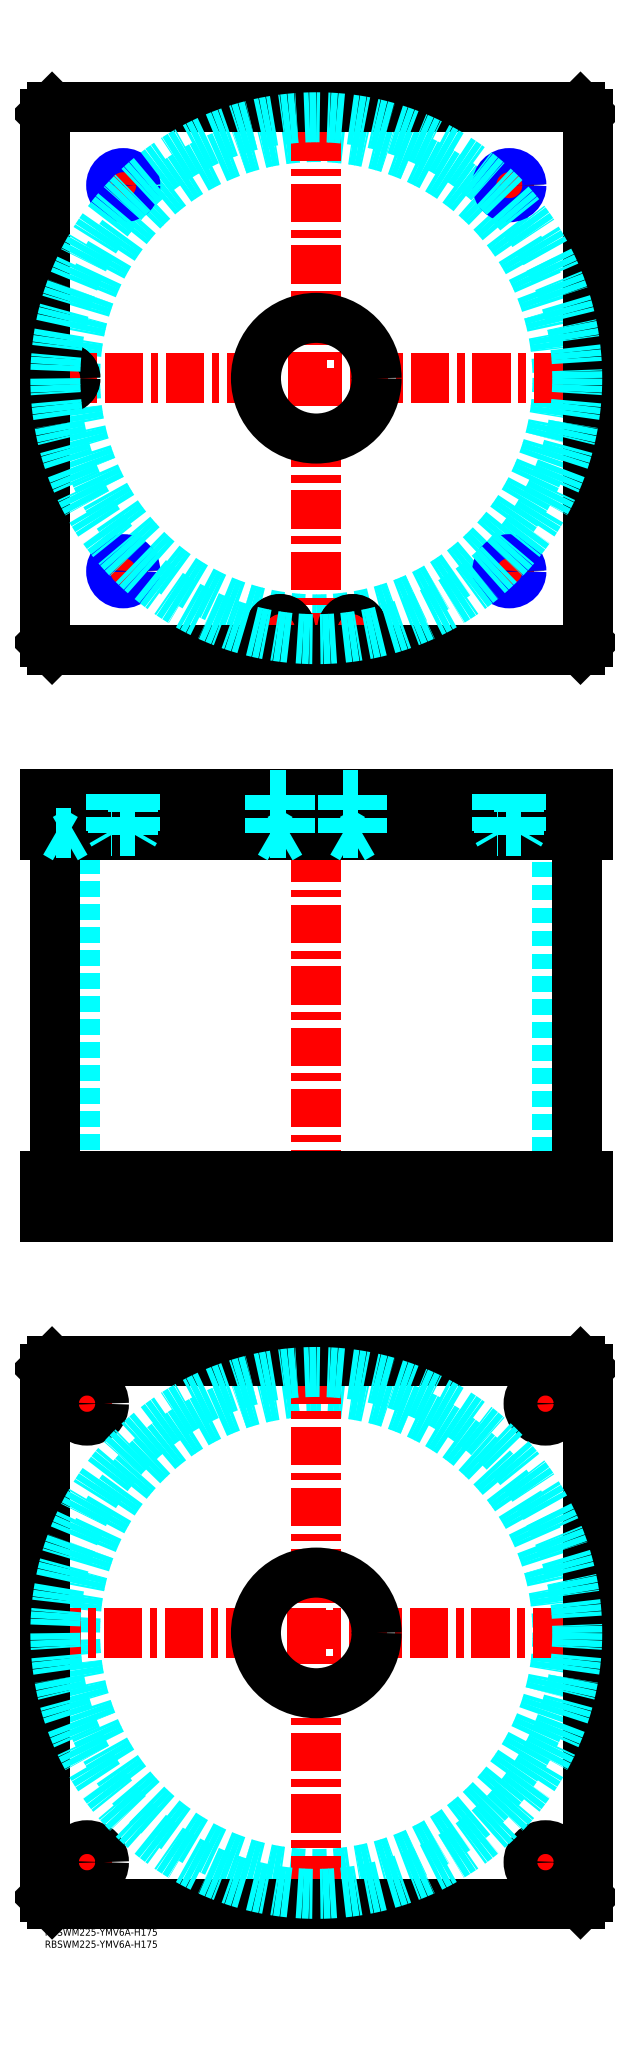
<metadata>
{"format":"dxf","ext":"dxf","renderer":"ezdxf+matplotlib","layout":"modelspace","background":"white","min_lineweight":24,"dpi":150}
</metadata>
<code>
0
SECTION
2
ENTITIES
0
INSERT
8
MSM_CONTINUOUS
2
*U4
10
0
20
0
30
0
0
INSERT
8
MSM_CONTINUOUS
2
*U5
10
0
20
0
30
0
0
CIRCLE
8
MSM_DASHED
10
112.5
20
122.5
30
0
40
99.95
0
LINE
8
MSM_CENTER
10
-1.058
20
122.5
30
0
11
220.7
21
122.5
31
0
0
LINE
8
MSM_CENTER
10
112.5
20
14.35
30
0
11
112.5
21
230.7
31
0
0
LINE
8
MSM_CENTER
10
198.5
20
217.5
30
0
11
216.5
21
217.5
31
0
0
LINE
8
MSM_CENTER
10
207.5
20
208.5
30
0
11
207.5
21
226.5
31
0
0
LINE
8
MSM_CENTER
10
8.5
20
27.5
30
0
11
26.5
21
27.5
31
0
0
LINE
8
MSM_CENTER
10
17.5
20
18.5
30
0
11
17.5
21
36.5
31
0
0
LINE
8
MSM_CENTER
10
198.5
20
27.5
30
0
11
216.5
21
27.5
31
0
0
LINE
8
MSM_CENTER
10
207.5
20
18.5
30
0
11
207.5
21
36.5
31
0
0
LINE
8
MSM_CENTER
10
8.5
20
217.5
30
0
11
26.5
21
217.5
31
0
0
LINE
8
MSM_CENTER
10
17.5
20
208.5
30
0
11
17.5
21
226.5
31
0
0
LINE
8
MSM_CONTINUOUS
10
0
20
232
30
0
11
3
21
235
31
0
0
LINE
8
MSM_CONTINUOUS
10
222
20
235
30
0
11
225
21
232
31
0
0
CIRCLE
8
MSM_CONTINUOUS
10
207.5
20
217.5
30
0
40
7
0
CIRCLE
8
MSM_CONTINUOUS
10
17.5
20
27.5
30
0
40
7
0
CIRCLE
8
MSM_CONTINUOUS
10
207.5
20
27.5
30
0
40
7
0
CIRCLE
8
MSM_CONTINUOUS
10
17.5
20
217.5
30
0
40
7
0
CIRCLE
8
MSM_CONTINUOUS
10
112.5
20
122.5
30
0
40
25
0
LINE
8
MSM_CONTINUOUS
10
0
20
13
30
0
11
0
21
232
31
0
0
LINE
8
MSM_CONTINUOUS
10
3
20
10
30
0
11
0
21
13
31
0
0
LINE
8
MSM_CONTINUOUS
10
222
20
10
30
0
11
3
21
10
31
0
0
LINE
8
MSM_CONTINUOUS
10
225
20
13
30
0
11
222
21
10
31
0
0
LINE
8
MSM_CONTINUOUS
10
225
20
232
30
0
11
225
21
13
31
0
0
LINE
8
MSM_CONTINUOUS
10
3
20
235
30
0
11
222
21
235
31
0
0
LINE
8
MSM_DASHED
10
87.5
20
312
30
0
11
87.5
21
295
31
0
0
LINE
8
MSM_DASHED
10
137.5
20
295
30
0
11
137.5
21
312
31
0
0
LINE
8
MSM_DASHED
10
12.55
20
453
30
0
11
12.55
21
312
31
0
0
LINE
8
MSM_DASHED
10
212.4
20
312
30
0
11
212.4
21
453
31
0
0
LINE
8
MSM_DASHED
10
200.5
20
312
30
0
11
200.5
21
295
31
0
0
LINE
8
MSM_DASHED
10
214.5
20
295
30
0
11
214.5
21
312
31
0
0
LINE
8
MSM_DASHED
10
10.5
20
312
30
0
11
10.5
21
295
31
0
0
LINE
8
MSM_DASHED
10
24.5
20
295
30
0
11
24.5
21
312
31
0
0
LINE
8
MSM_CENTER
10
112.5
20
475
30
0
11
112.5
21
290
31
0
0
LINE
8
MSM_CENTER
10
17.5
20
314
30
0
11
17.5
21
293
31
0
0
LINE
8
MSM_CENTER
10
207.5
20
314
30
0
11
207.5
21
293
31
0
0
LINE
8
MSM_CONTINUOUS
10
4.35
20
453
30
0
11
4.35
21
312
31
0
0
LINE
8
MSM_CONTINUOUS
10
220.7
20
312
30
0
11
220.7
21
453
31
0
0
LINE
8
MSM_CONTINUOUS
10
0
20
312
30
0
11
225
21
312
31
0
0
LINE
8
MSM_CONTINUOUS
10
0
20
295
30
0
11
225
21
295
31
0
0
LINE
8
MSM_CONTINUOUS
10
222
20
295
30
0
11
222
21
312
31
0
0
LINE
8
MSM_CONTINUOUS
10
225
20
295
30
0
11
225
21
312
31
0
0
LINE
8
MSM_CONTINUOUS
10
0
20
295
30
0
11
0
21
312
31
0
0
LINE
8
MSM_CONTINUOUS
10
3
20
295
30
0
11
3
21
312
31
0
0
CIRCLE
8
MSM_DASHED
10
112.5
20
642.5
30
0
40
99.95
0
LINE
8
MSM_CENTER
10
8.5
20
636.3
30
0
11
8.5
21
648.7
31
0
0
LINE
8
MSM_CENTER
10
91.3
20
538.5
30
0
11
103.7
21
538.5
31
0
0
LINE
8
MSM_CENTER
10
97.5
20
532.3
30
0
11
97.5
21
544.7
31
0
0
LINE
8
MSM_CENTER
10
185.5
20
562.5
30
0
11
199.5
21
562.5
31
0
0
LINE
8
MSM_CENTER
10
192.5
20
555.5
30
0
11
192.5
21
569.5
31
0
0
LINE
8
MSM_CENTER
10
25.5
20
722.5
30
0
11
39.5
21
722.5
31
0
0
LINE
8
MSM_CENTER
10
32.5
20
715.5
30
0
11
32.5
21
729.5
31
0
0
LINE
8
MSM_CENTER
10
121.3
20
538.5
30
0
11
133.7
21
538.5
31
0
0
LINE
8
MSM_CENTER
10
127.5
20
532.3
30
0
11
127.5
21
544.7
31
0
0
LINE
8
MSM_CENTER
10
185.5
20
722.5
30
0
11
199.5
21
722.5
31
0
0
LINE
8
MSM_CENTER
10
192.5
20
715.5
30
0
11
192.5
21
729.5
31
0
0
LINE
8
MSM_CENTER
10
25.5
20
562.5
30
0
11
39.5
21
562.5
31
0
0
LINE
8
MSM_CENTER
10
32.5
20
555.5
30
0
11
32.5
21
569.5
31
0
0
LINE
8
MSM_CENTER
10
-0.65
20
642.5
30
0
11
226.1
21
642.5
31
0
0
LINE
8
MSM_CENTER
10
112.5
20
529.3
30
0
11
112.5
21
755.6
31
0
0
CIRCLE
8
MSM_CONTINUOUS
10
97.5
20
538.5
30
0
40
4
0
CIRCLE
8
MSM_CONTINUOUS
10
192.5
20
562.5
30
0
40
4.188
0
CIRCLE
8
MSM_CONTINUOUS
10
8.5
20
642.5
30
0
40
4
0
LINE
8
MSM_CONTINUOUS
10
3
20
755
30
0
11
0
21
752
31
0
0
LINE
8
MSM_CONTINUOUS
10
222
20
755
30
0
11
3
21
755
31
0
0
LINE
8
MSM_CONTINUOUS
10
225
20
752
30
0
11
222
21
755
31
0
0
LINE
8
MSM_CONTINUOUS
10
222
20
530
30
0
11
225
21
533
31
0
0
LINE
8
MSM_CONTINUOUS
10
3
20
530
30
0
11
222
21
530
31
0
0
LINE
8
MSM_CONTINUOUS
10
0
20
533
30
0
11
3
21
530
31
0
0
LINE
8
MSM_CONTINUOUS
10
0
20
752
30
0
11
0
21
533
31
0
0
CIRCLE
8
MSM_CONTINUOUS
10
112.5
20
642.5
30
0
40
25
0
CIRCLE
8
MSM_CONTINUOUS
10
8.5
20
642.5
30
0
40
4.2
0
CIRCLE
8
MSM_CONTINUOUS
10
97.5
20
538.5
30
0
40
4.2
0
LINE
8
MSM_CONTINUOUS
10
225
20
533
30
0
11
225
21
752
31
0
0
CIRCLE
8
MSM_CONTINUOUS
10
32.5
20
722.5
30
0
40
4.188
0
CIRCLE
8
MSM_CONTINUOUS
10
127.5
20
538.5
30
0
40
4
0
CIRCLE
8
MSM_CONTINUOUS
10
127.5
20
538.5
30
0
40
4.2
0
CIRCLE
8
MSM_CONTINUOUS
10
192.5
20
722.5
30
0
40
4.188
0
CIRCLE
8
MSM_CONTINUOUS
10
32.5
20
562.5
30
0
40
4.188
0
CIRCLE
8
MSM_DASHED
10
112.5
20
122.5
30
0
40
108.2
0
CIRCLE
8
MSM_NARROW
10
192.5
20
562.5
30
0
40
5
0
CIRCLE
8
MSM_NARROW
10
32.5
20
562.5
30
0
40
5
0
CIRCLE
8
MSM_NARROW
10
32.5
20
722.5
30
0
40
5
0
CIRCLE
8
MSM_NARROW
10
192.5
20
722.5
30
0
40
5
0
CIRCLE
8
MSM_DASHED
10
112.5
20
642.5
30
0
40
108.2
0
LINE
8
MSM_DASHED
10
4.5
20
469.8
30
0
11
4.5
21
454
31
0
0
LINE
8
MSM_DASHED
10
12.5
20
454
30
0
11
12.5
21
469.8
31
0
0
LINE
8
MSM_DASHED
10
12.5
20
469.8
30
0
11
12.7
21
470
31
0
0
LINE
8
MSM_DASHED
10
4.3
20
470
30
0
11
4.5
21
469.8
31
0
0
LINE
8
MSM_DASHED
10
12.5
20
469.8
30
0
11
4.5
21
469.8
31
0
0
LINE
8
MSM_DASHED
10
87.5
20
470
30
0
11
87.5
21
453
31
0
0
LINE
8
MSM_DASHED
10
137.5
20
453
30
0
11
137.5
21
470
31
0
0
LINE
8
MSM_DASHED
10
131.5
20
469.8
30
0
11
131.7
21
470
31
0
0
LINE
8
MSM_DASHED
10
123.3
20
470
30
0
11
123.5
21
469.8
31
0
0
LINE
8
MSM_DASHED
10
101.5
20
469.8
30
0
11
101.7
21
470
31
0
0
LINE
8
MSM_DASHED
10
93.3
20
470
30
0
11
93.5
21
469.8
31
0
0
LINE
8
MSM_CENTER
10
32.5
20
472
30
0
11
32.5
21
451
31
0
0
LINE
8
MSM_CENTER
10
192.5
20
472
30
0
11
192.5
21
451
31
0
0
LINE
8
MSM_CENTER
10
97.5
20
472
30
0
11
97.5
21
449.7
31
0
0
LINE
8
MSM_CENTER
10
127.5
20
472
30
0
11
127.5
21
449.7
31
0
0
LINE
8
MSM_CENTER
10
8.5
20
472
30
0
11
8.5
21
449.7
31
0
0
LINE
8
MSM_CONTINUOUS
10
0
20
453
30
0
11
225
21
453
31
0
0
LINE
8
MSM_CONTINUOUS
10
225
20
470
30
0
11
225
21
453
31
0
0
LINE
8
MSM_CONTINUOUS
10
0
20
470
30
0
11
225
21
470
31
0
0
LINE
8
MSM_CONTINUOUS
10
222
20
470
30
0
11
222
21
453
31
0
0
LINE
8
MSM_CONTINUOUS
10
3
20
470
30
0
11
3
21
453
31
0
0
LINE
8
MSM_CONTINUOUS
10
0
20
470
30
0
11
0
21
453
31
0
0
LINE
8
MSM_DASHED
10
4.5
20
454
30
0
11
8.5
21
451.7
31
0
0
LINE
8
MSM_DASHED
10
12.5
20
454
30
0
11
8.5
21
451.7
31
0
0
LINE
8
MSM_DASHED
10
101.5
20
454
30
0
11
97.5
21
451.7
31
0
0
LINE
8
MSM_DASHED
10
93.5
20
454
30
0
11
97.5
21
451.7
31
0
0
LINE
8
MSM_DASHED
10
101.5
20
454
30
0
11
101.5
21
469.8
31
0
0
LINE
8
MSM_DASHED
10
93.5
20
469.8
30
0
11
93.5
21
454
31
0
0
LINE
8
MSM_DASHED
10
131.5
20
454
30
0
11
127.5
21
451.7
31
0
0
LINE
8
MSM_DASHED
10
123.5
20
454
30
0
11
127.5
21
451.7
31
0
0
LINE
8
MSM_DASHED
10
131.5
20
454
30
0
11
131.5
21
469.8
31
0
0
LINE
8
MSM_DASHED
10
123.5
20
469.8
30
0
11
123.5
21
454
31
0
0
LINE
8
MSM_DASHED
10
93.5
20
454
30
0
11
101.5
21
454
31
0
0
LINE
8
MSM_DASHED
10
123.5
20
469.8
30
0
11
131.5
21
469.8
31
0
0
LINE
8
MSM_DASHED
10
93.5
20
469.8
30
0
11
101.5
21
469.8
31
0
0
LINE
8
MSM_DASHED
10
123.5
20
454
30
0
11
131.5
21
454
31
0
0
LINE
8
MSM_DASHED
10
4.5
20
454
30
0
11
12.5
21
454
31
0
0
LINE
8
MSM_DASHED
10
188.3
20
470
30
0
11
188.3
21
453
31
0
0
LINE
8
MSM_DASHED
10
196.7
20
453
30
0
11
196.7
21
470
31
0
0
LINE
8
MSM_DASHED
10
197.5
20
470
30
0
11
197.5
21
455
31
0
0
LINE
8
MSM_DASHED
10
196.7
20
453.6
30
0
11
197.5
21
455
31
0
0
LINE
8
MSM_DASHED
10
197.5
20
455
30
0
11
187.5
21
455
31
0
0
LINE
8
MSM_DASHED
10
187.5
20
470
30
0
11
187.5
21
455
31
0
0
LINE
8
MSM_DASHED
10
188.3
20
453.6
30
0
11
187.5
21
455
31
0
0
LINE
8
MSM_DASHED
10
28.31
20
470
30
0
11
28.31
21
453
31
0
0
LINE
8
MSM_DASHED
10
36.69
20
453
30
0
11
36.69
21
470
31
0
0
LINE
8
MSM_DASHED
10
37.5
20
470
30
0
11
37.5
21
455
31
0
0
LINE
8
MSM_DASHED
10
36.69
20
453.6
30
0
11
37.5
21
455
31
0
0
LINE
8
MSM_DASHED
10
37.5
20
455
30
0
11
27.5
21
455
31
0
0
LINE
8
MSM_DASHED
10
27.5
20
470
30
0
11
27.5
21
455
31
0
0
LINE
8
MSM_DASHED
10
28.31
20
453.6
30
0
11
27.5
21
455
31
0
0
ENDSEC
0
EOF

</code>
